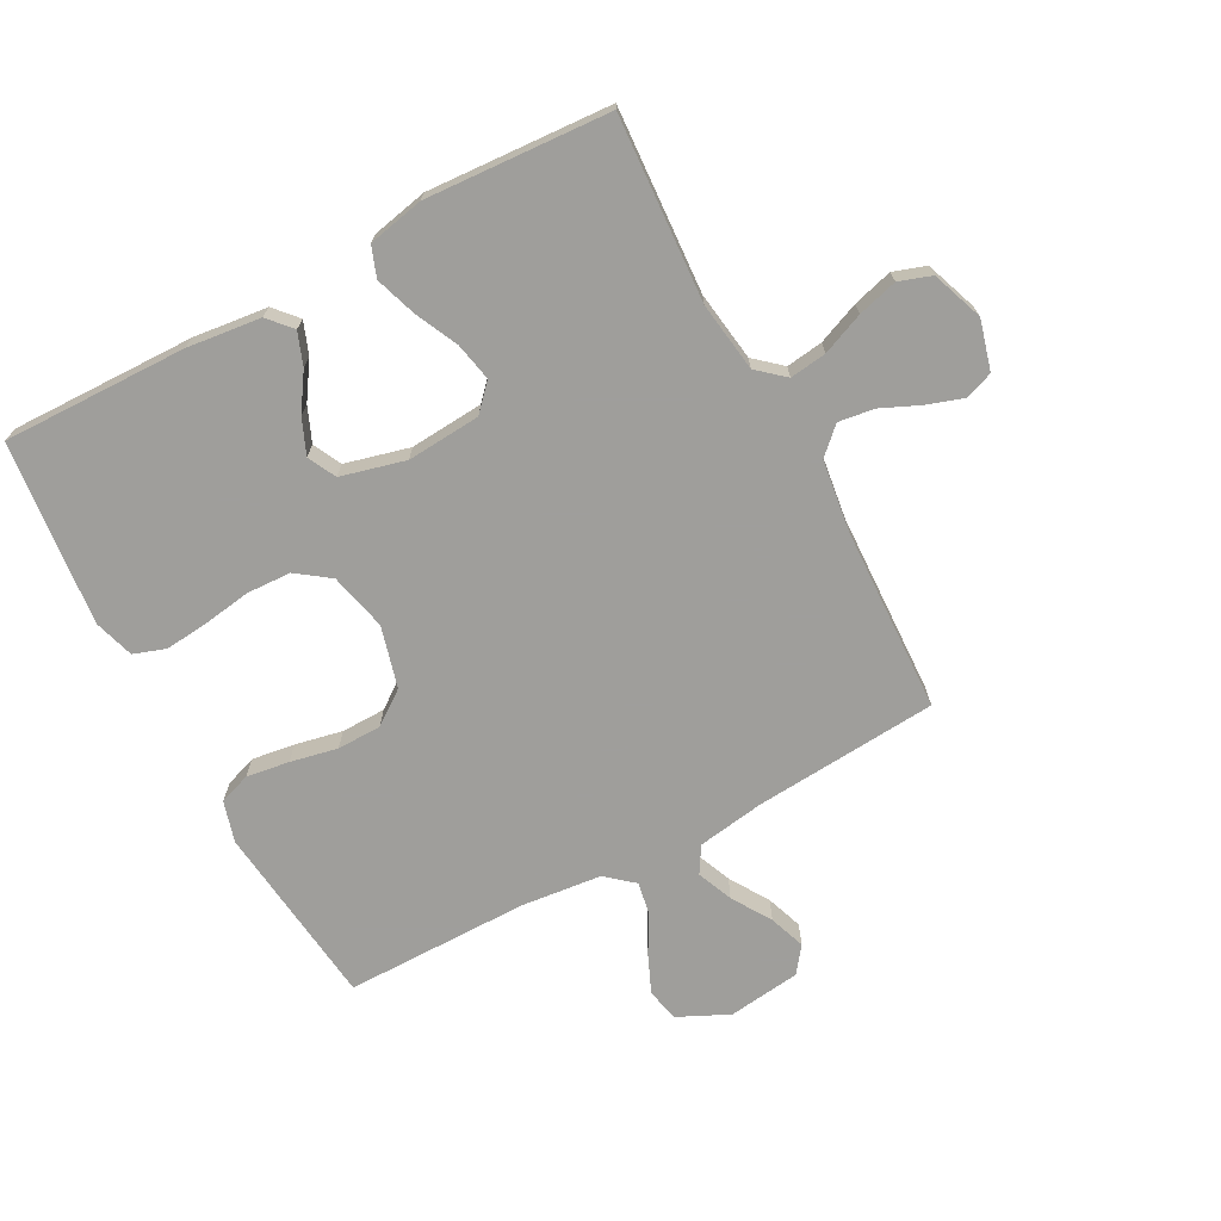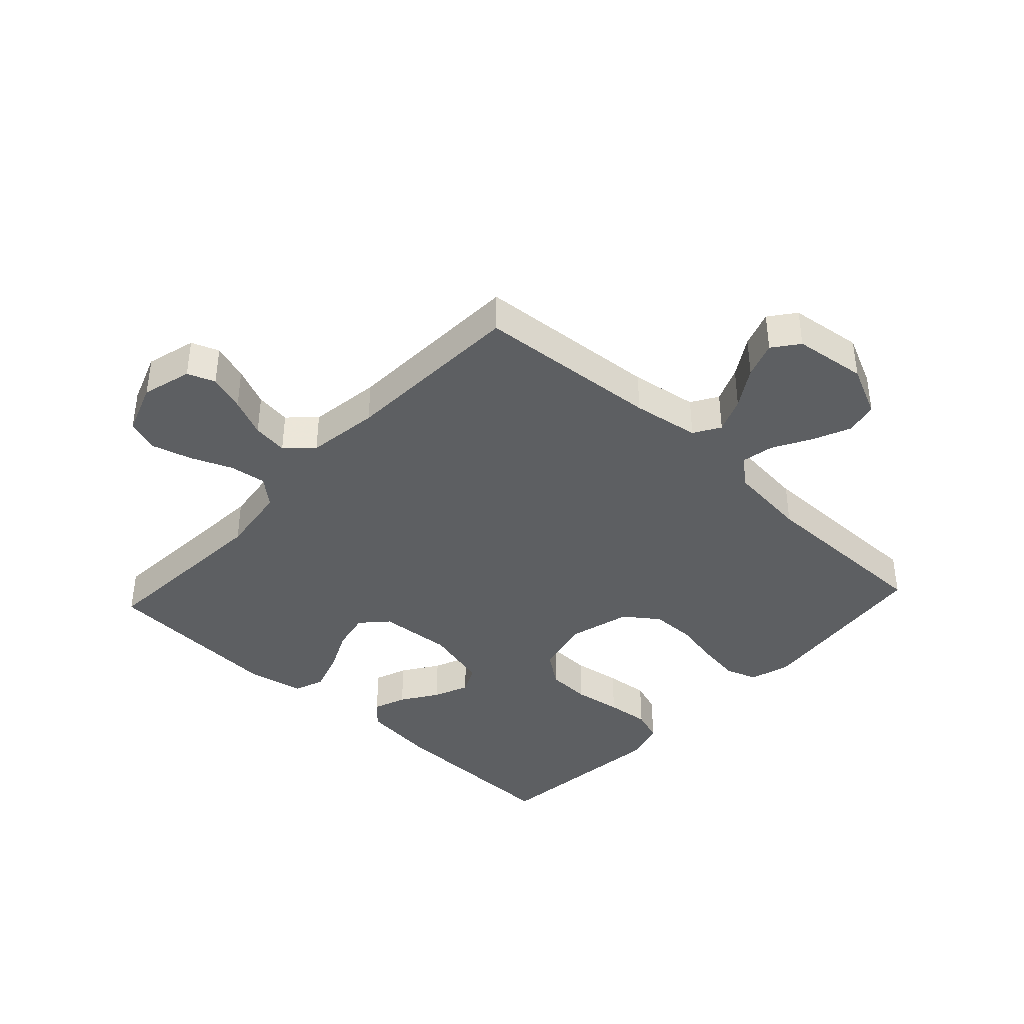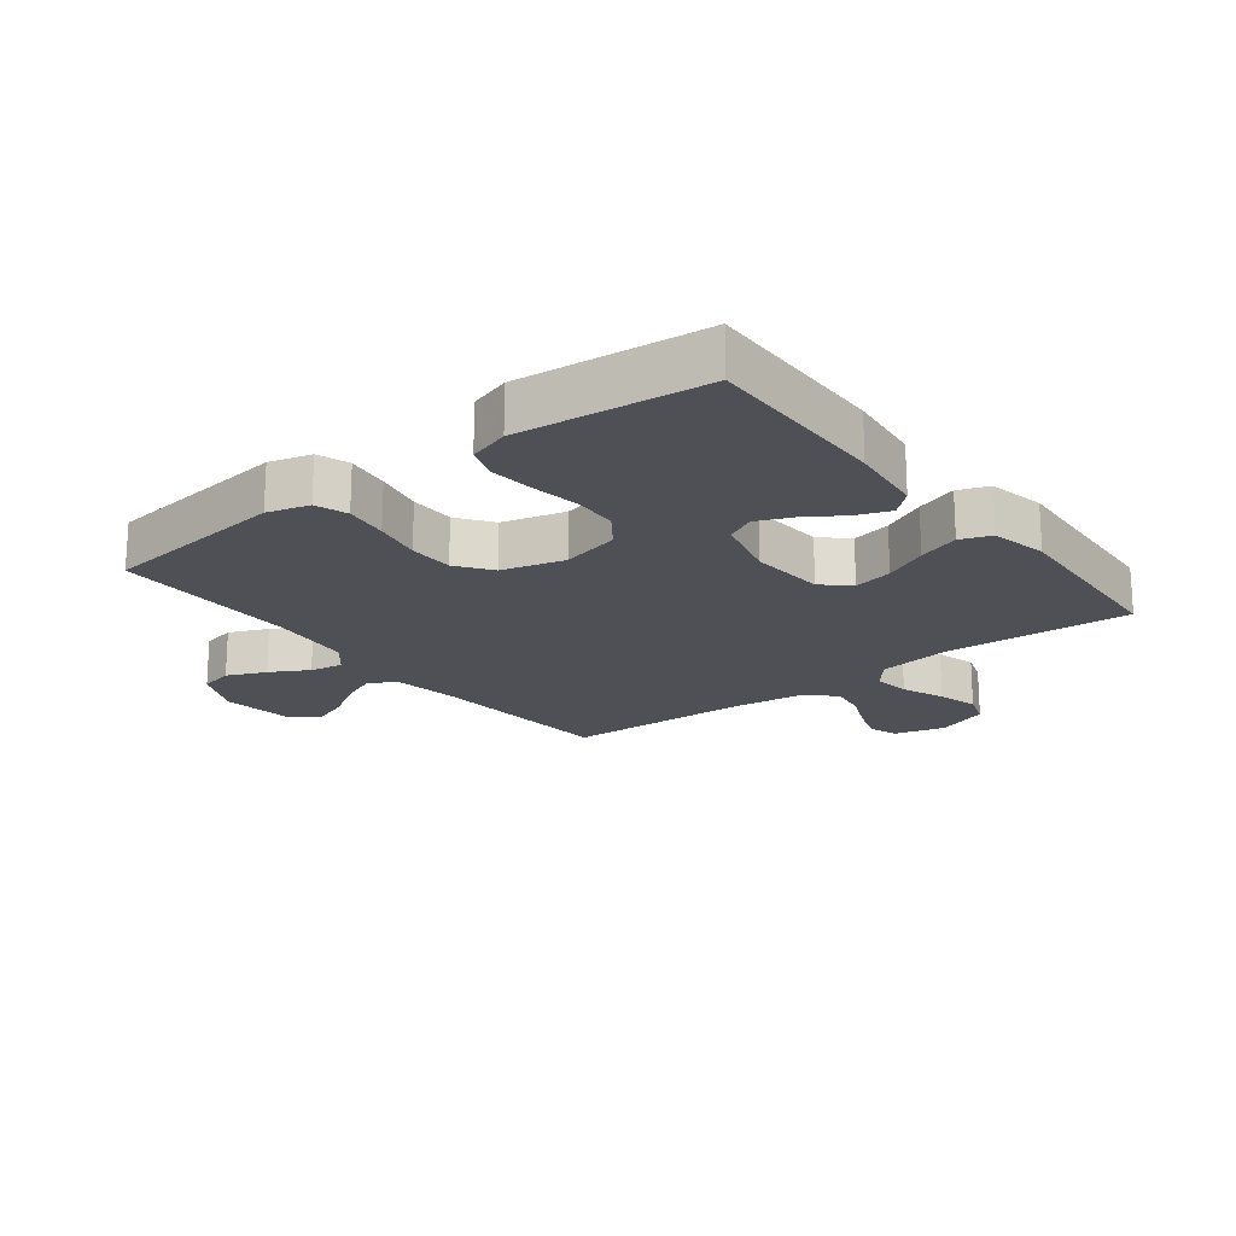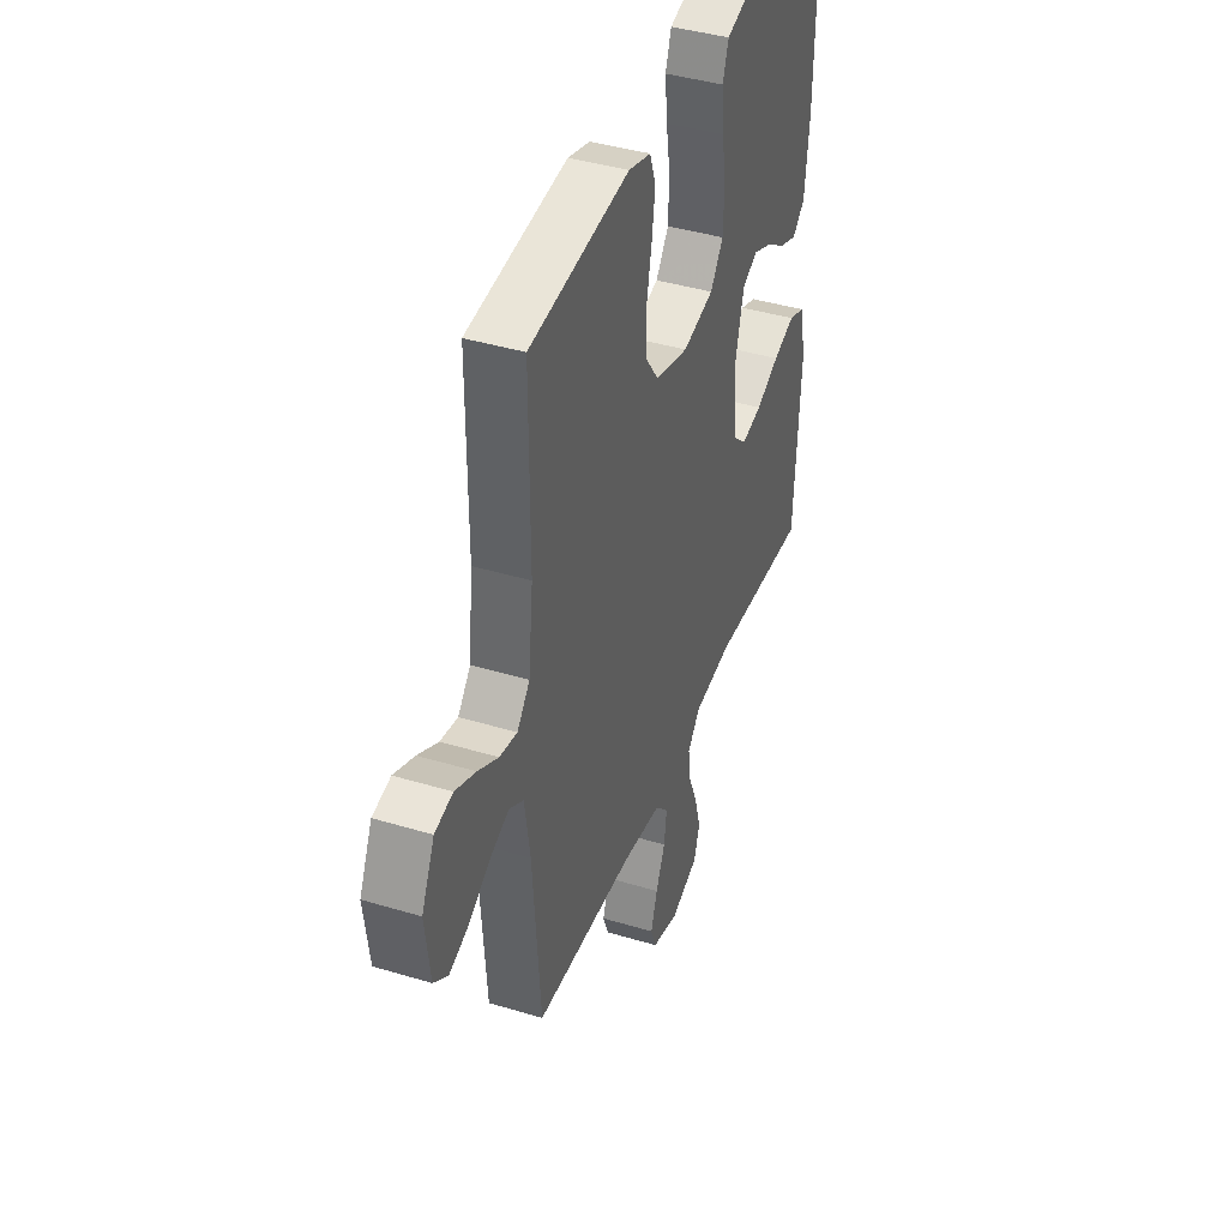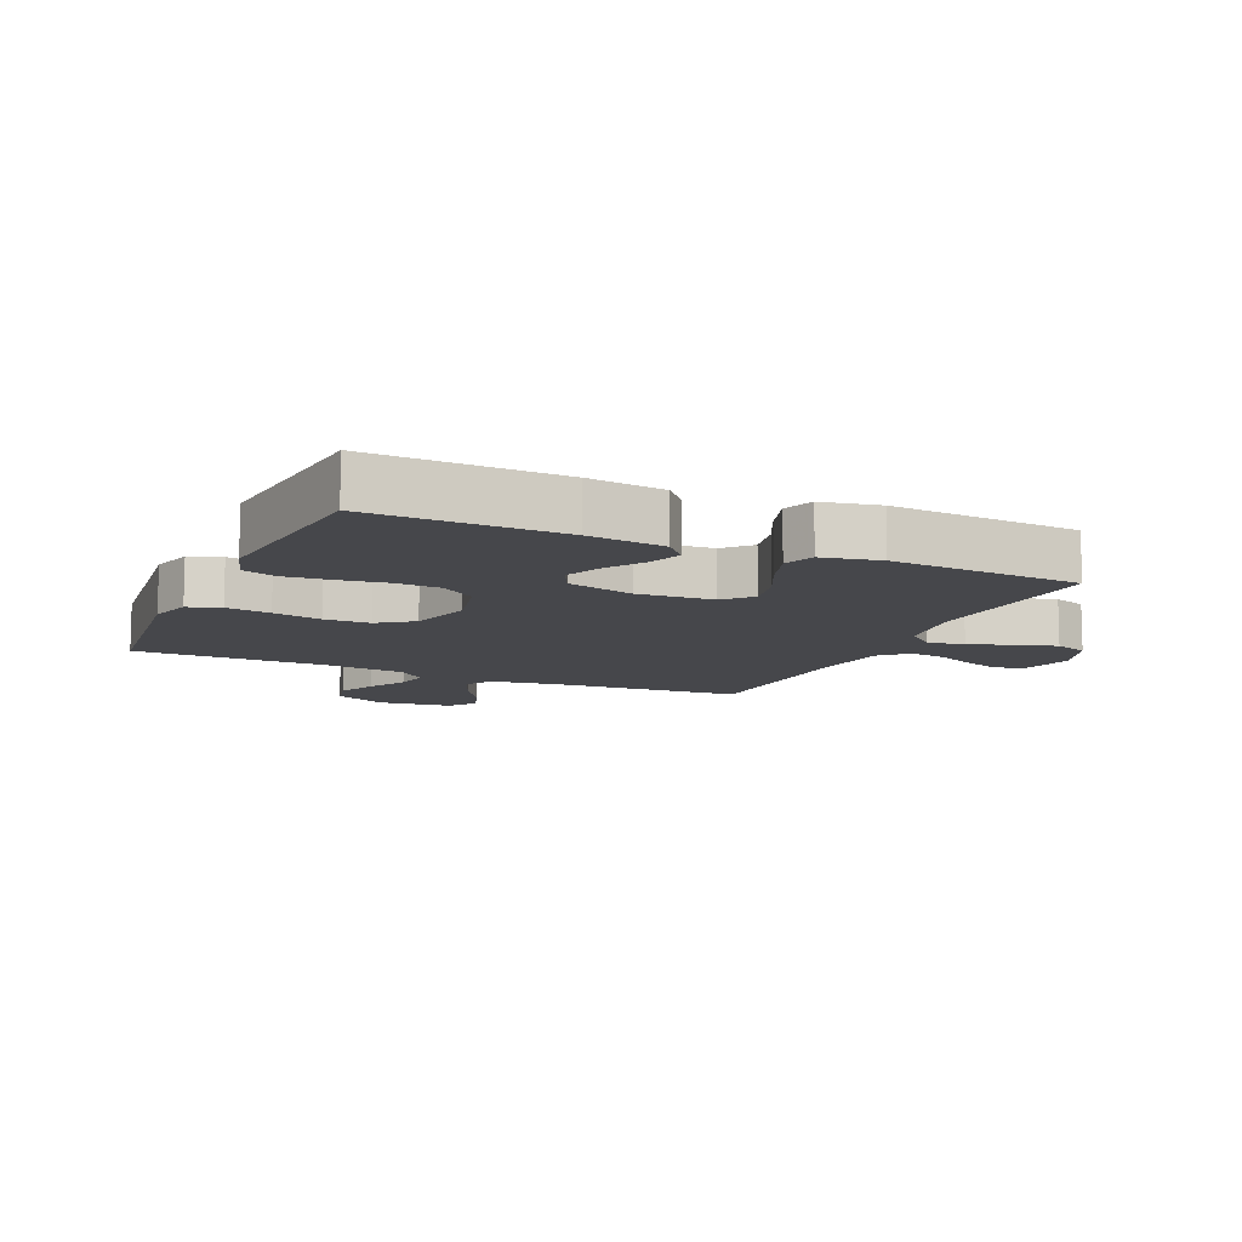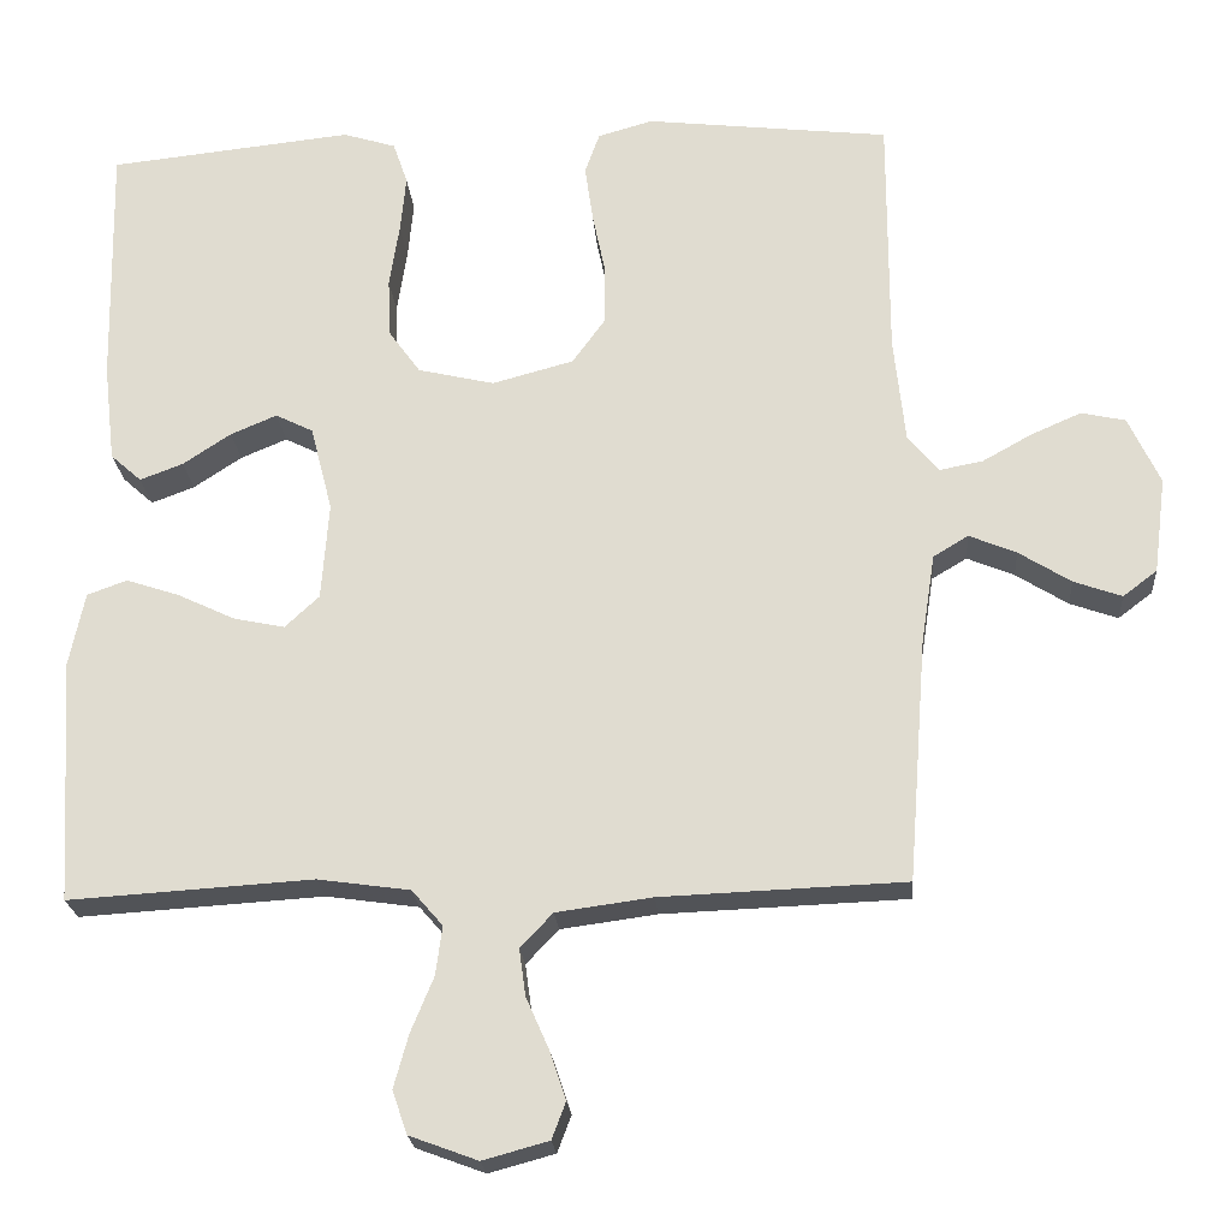
<metadata>
{"format":"obj","ext":"obj","renderer":"f3d","projection":"perspective","resolution":1024,"background":"white","views":[{"elev":-70.8,"azim":118.2,"up":"+Y"},{"elev":-39.6,"azim":-132.9,"up":"+Y"},{"elev":-19.4,"azim":37.8,"up":"+Y"},{"elev":41.0,"azim":-69.8,"up":"+Z"},{"elev":-10.7,"azim":65.7,"up":"+Y"},{"elev":-22.1,"azim":-175.7,"up":"+Z"}]}
</metadata>
<code>
v -0.5 0.07 0.5
v -0.2 0.07 0.534
v -0.133 0.07 0.515
v -0.115 0.07 0.464
v -0.125 0.07 0.394
v -0.141 0.07 0.317
v -0.14 0.07 0.245
v -0.1 0.07 0.19
v 0 0.07 0.163
v 0.094 0.07 0.185
v 0.133 0.07 0.239
v 0.136 0.07 0.311
v 0.124 0.07 0.389
v 0.117 0.07 0.46
v 0.135 0.07 0.512
v 0.2 0.07 0.532
v 0.5 0.07 0.5
v 0.494 0.07 0.2
v 0.48 0.07 0.079
v 0.442 0.07 0.045
v 0.389 0.07 0.065
v 0.33 0.07 0.104
v 0.273 0.07 0.128
v 0.227 0.07 0.105
v 0.2 0.07 0
v 0.209 0.07 -0.12
v 0.251 0.07 -0.159
v 0.314 0.07 -0.146
v 0.384 0.07 -0.113
v 0.45 0.07 -0.091
v 0.499 0.07 -0.109
v 0.518 0.07 -0.2
v 0.5 0.07 -0.5
v 0.2 0.07 -0.481
v 0.086 0.07 -0.497
v 0.048 0.07 -0.541
v 0.056 0.07 -0.601
v 0.084 0.07 -0.669
v 0.102 0.07 -0.734
v 0.084 0.07 -0.787
v 0 0.07 -0.818
v -0.081 0.07 -0.796
v -0.098 0.07 -0.751
v -0.078 0.07 -0.691
v -0.05 0.07 -0.628
v -0.042 0.07 -0.57
v -0.082 0.07 -0.528
v -0.2 0.07 -0.512
v -0.5 0.07 -0.5
v -0.523 0.07 -0.2
v -0.54 0.07 -0.091
v -0.583 0.07 -0.065
v -0.641 0.07 -0.089
v -0.705 0.07 -0.129
v -0.764 0.07 -0.15
v -0.806 0.07 -0.118
v -0.821 0.07 0
v -0.782 0.07 0.083
v -0.728 0.07 0.095
v -0.666 0.07 0.068
v -0.605 0.07 0.034
v -0.552 0.07 0.024
v -0.514 0.07 0.069
v -0.5 0.07 0.2
v -0.5 0 0.5
v -0.2 0 0.534
v -0.133 0 0.515
v -0.115 0 0.464
v -0.125 0 0.394
v -0.141 0 0.317
v -0.14 0 0.245
v -0.1 0 0.19
v 0 0 0.163
v 0.094 0 0.185
v 0.133 0 0.239
v 0.136 0 0.311
v 0.124 0 0.389
v 0.117 0 0.46
v 0.135 0 0.512
v 0.2 0 0.532
v 0.5 0 0.5
v 0.494 0 0.2
v 0.48 0 0.079
v 0.442 0 0.045
v 0.389 0 0.065
v 0.33 0 0.104
v 0.273 0 0.128
v 0.227 0 0.105
v 0.2 0 0
v 0.209 0 -0.12
v 0.251 0 -0.159
v 0.314 0 -0.146
v 0.384 0 -0.113
v 0.45 0 -0.091
v 0.499 0 -0.109
v 0.518 0 -0.2
v 0.5 0 -0.5
v 0.2 0 -0.481
v 0.086 0 -0.497
v 0.048 0 -0.541
v 0.056 0 -0.601
v 0.084 0 -0.669
v 0.102 0 -0.734
v 0.084 0 -0.787
v 0 0 -0.818
v -0.081 0 -0.796
v -0.098 0 -0.751
v -0.078 0 -0.691
v -0.05 0 -0.628
v -0.042 0 -0.57
v -0.082 0 -0.528
v -0.2 0 -0.512
v -0.5 0 -0.5
v -0.523 0 -0.2
v -0.54 0 -0.091
v -0.583 0 -0.065
v -0.641 0 -0.089
v -0.705 0 -0.129
v -0.764 0 -0.15
v -0.806 0 -0.118
v -0.821 0 0
v -0.782 0 0.083
v -0.728 0 0.095
v -0.666 0 0.068
v -0.605 0 0.034
v -0.552 0 0.024
v -0.514 0 0.069
v -0.5 0 0.2
f 59 60 61
f 58 59 61
f 57 58 61
f 56 57 61
f 55 56 61
f 54 55 61
f 53 54 61
f 52 53 61 62
f 51 52 62 63
f 48 49 50
f 50 51 63
f 48 50 63
f 47 48 63
f 43 44 45
f 42 43 45
f 41 42 45
f 40 41 45
f 39 40 45
f 38 39 45
f 37 38 45
f 36 37 45 46
f 47 63 64
f 46 47 64
f 36 46 64
f 35 36 64
f 32 33 34
f 31 32 34
f 30 31 34
f 29 30 34
f 28 29 34
f 20 21 22
f 19 20 22
f 18 19 22
f 17 18 22
f 16 17 22
f 15 16 22
f 14 15 22
f 13 14 22
f 12 13 22
f 11 12 22 23
f 10 11 23 24
f 4 5 6
f 3 4 6
f 2 3 6
f 1 2 6
f 64 1 6
f 64 6 7
f 35 64 7 8
f 27 28 34 35
f 26 27 35
f 35 8 9
f 26 35 9
f 25 26 9
f 9 10 24 25
f 125 124 123
f 125 123 122
f 125 122 121
f 125 121 120
f 125 120 119
f 125 119 118
f 125 118 117
f 126 125 117 116
f 127 126 116 115
f 114 113 112
f 127 115 114
f 127 114 112
f 127 112 111
f 109 108 107
f 109 107 106
f 109 106 105
f 109 105 104
f 109 104 103
f 109 103 102
f 109 102 101
f 110 109 101 100
f 128 127 111
f 128 111 110
f 128 110 100
f 128 100 99
f 98 97 96
f 98 96 95
f 98 95 94
f 98 94 93
f 98 93 92
f 86 85 84
f 86 84 83
f 86 83 82
f 86 82 81
f 86 81 80
f 86 80 79
f 86 79 78
f 86 78 77
f 86 77 76
f 87 86 76 75
f 88 87 75 74
f 70 69 68
f 70 68 67
f 70 67 66
f 70 66 65
f 70 65 128
f 71 70 128
f 72 71 128 99
f 99 98 92 91
f 99 91 90
f 73 72 99
f 73 99 90
f 73 90 89
f 89 88 74 73
f 1 65 66 2
f 2 66 67 3
f 3 67 68 4
f 4 68 69 5
f 5 69 70 6
f 6 70 71 7
f 7 71 72 8
f 8 72 73 9
f 9 73 74 10
f 10 74 75 11
f 11 75 76 12
f 12 76 77 13
f 13 77 78 14
f 14 78 79 15
f 15 79 80 16
f 16 80 81 17
f 17 81 82 18
f 18 82 83 19
f 19 83 84 20
f 20 84 85 21
f 21 85 86 22
f 22 86 87 23
f 23 87 88 24
f 24 88 89 25
f 25 89 90 26
f 26 90 91 27
f 27 91 92 28
f 28 92 93 29
f 29 93 94 30
f 30 94 95 31
f 31 95 96 32
f 32 96 97 33
f 33 97 98 34
f 34 98 99 35
f 35 99 100 36
f 36 100 101 37
f 37 101 102 38
f 38 102 103 39
f 39 103 104 40
f 40 104 105 41
f 41 105 106 42
f 42 106 107 43
f 43 107 108 44
f 44 108 109 45
f 45 109 110 46
f 46 110 111 47
f 47 111 112 48
f 48 112 113 49
f 49 113 114 50
f 50 114 115 51
f 51 115 116 52
f 52 116 117 53
f 53 117 118 54
f 54 118 119 55
f 55 119 120 56
f 56 120 121 57
f 57 121 122 58
f 58 122 123 59
f 59 123 124 60
f 60 124 125 61
f 61 125 126 62
f 62 126 127 63
f 63 127 128 64
f 64 128 65 1

</code>
